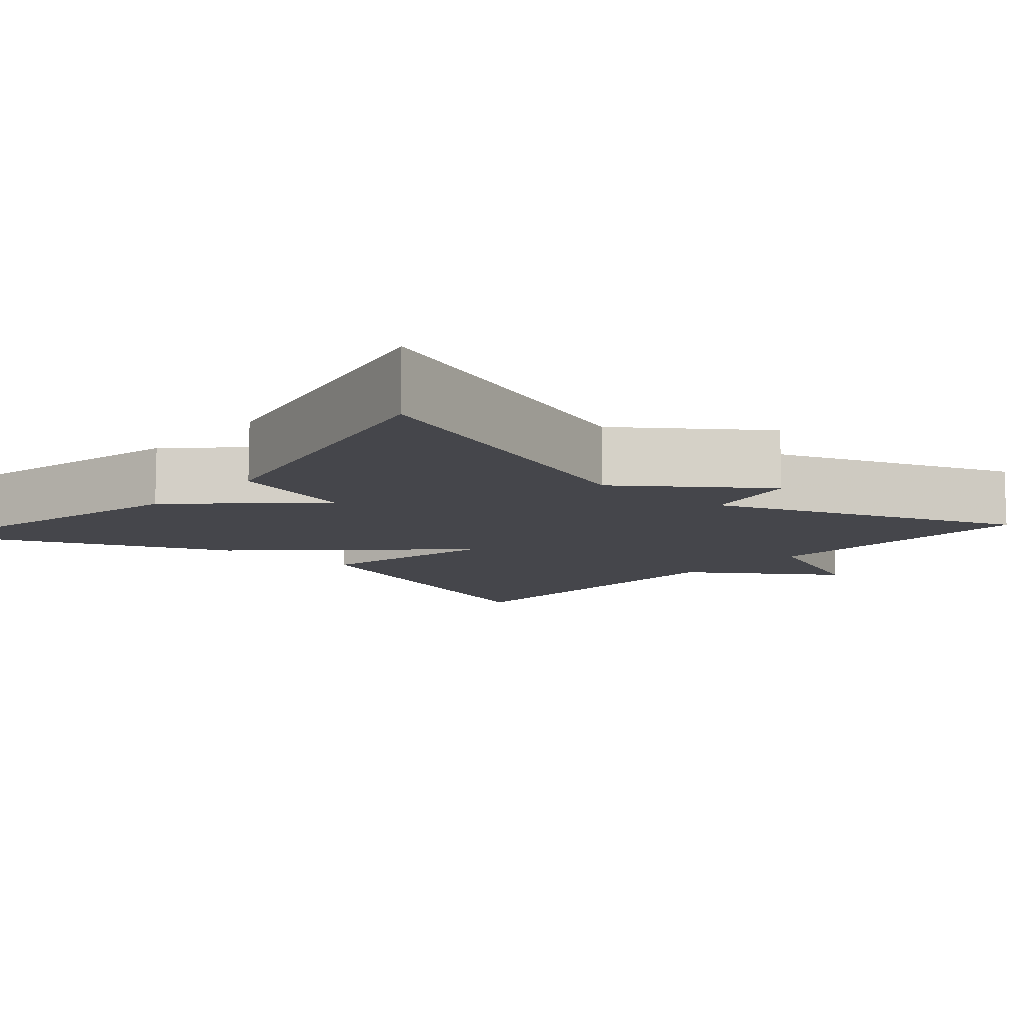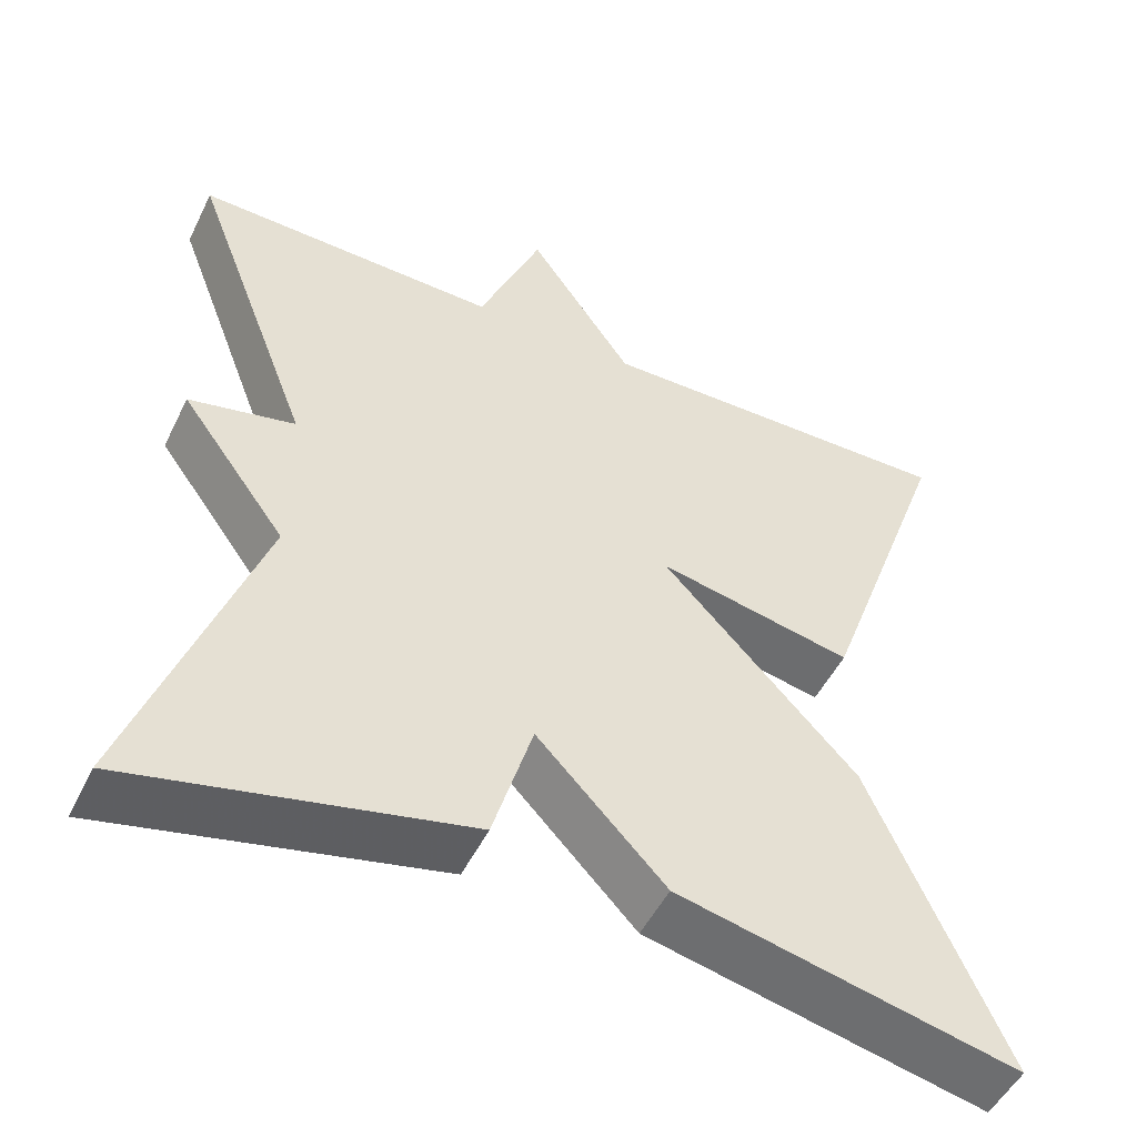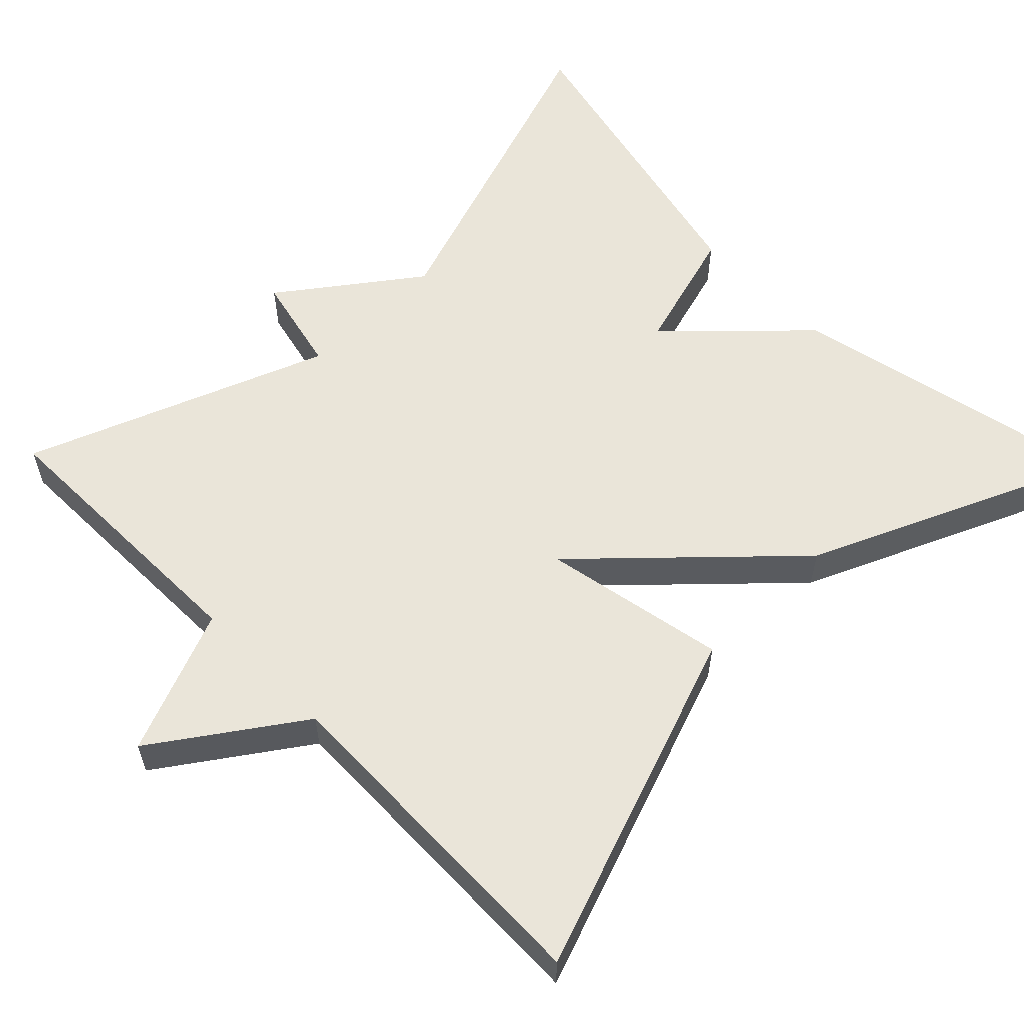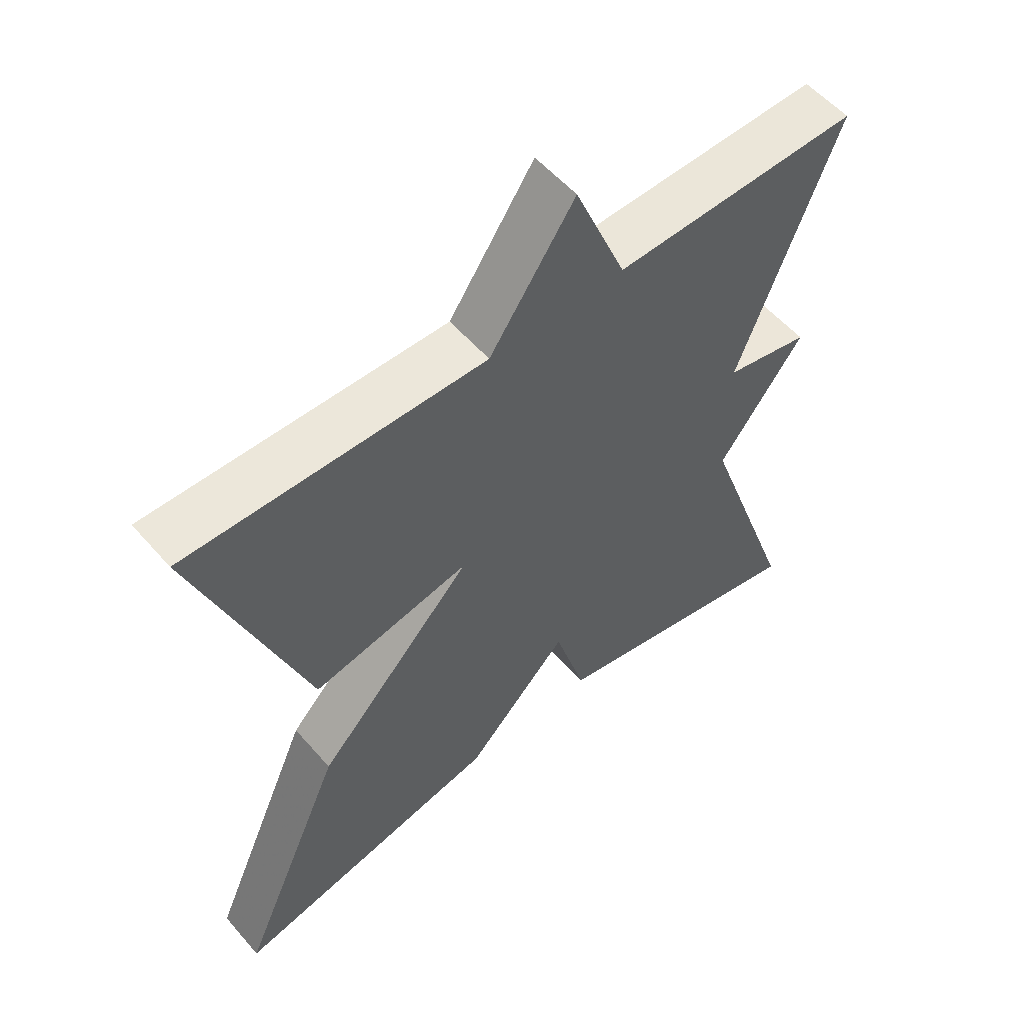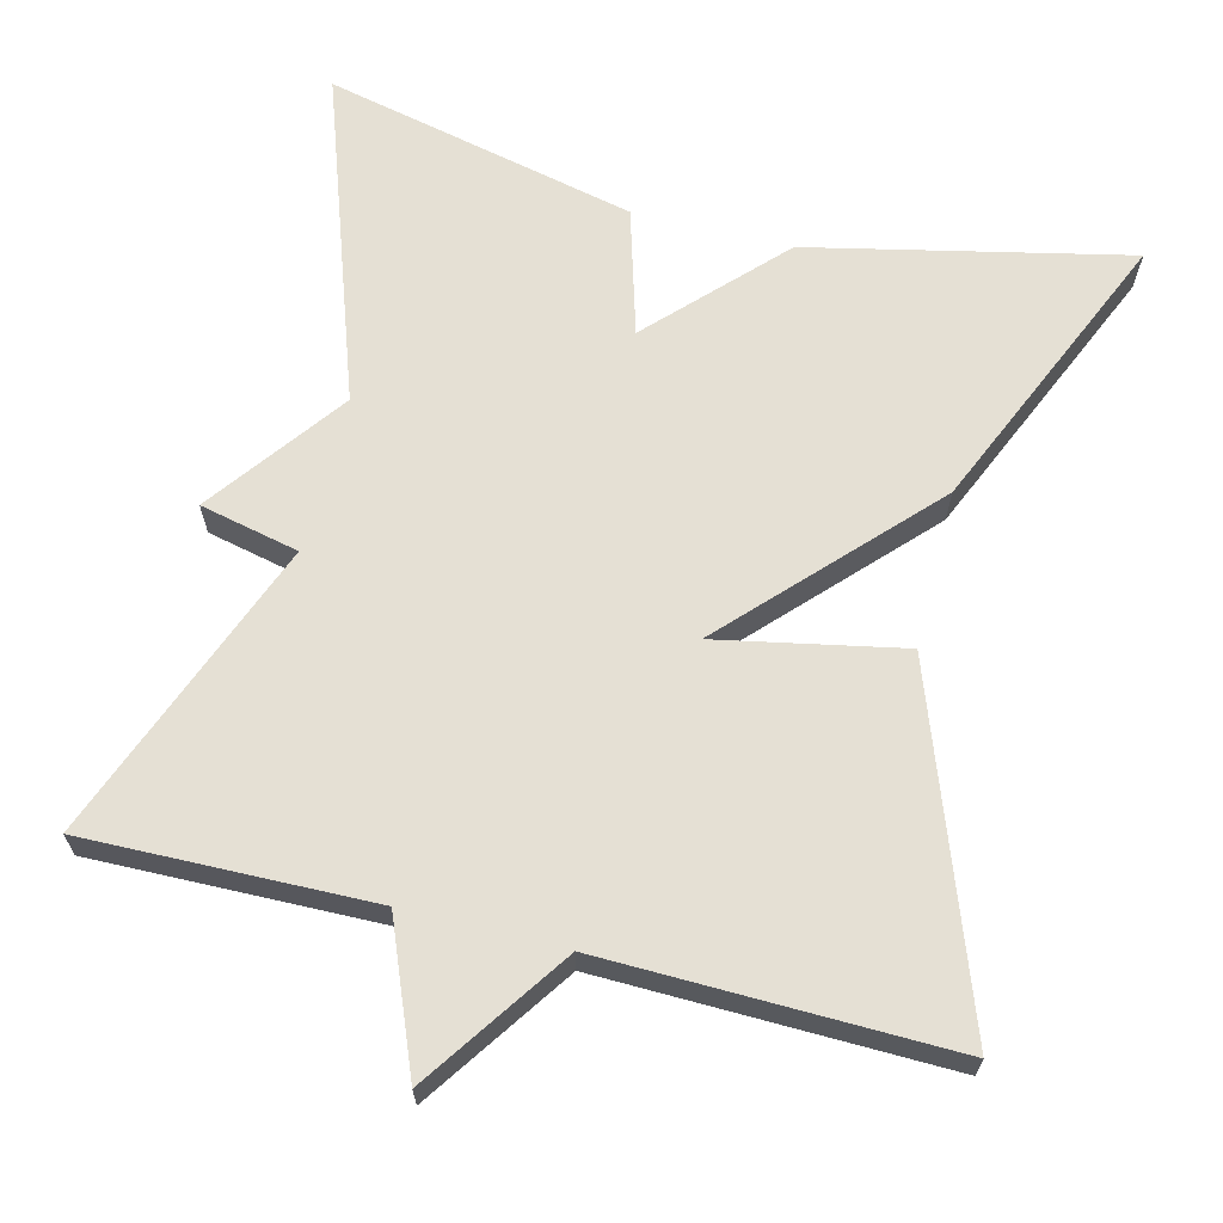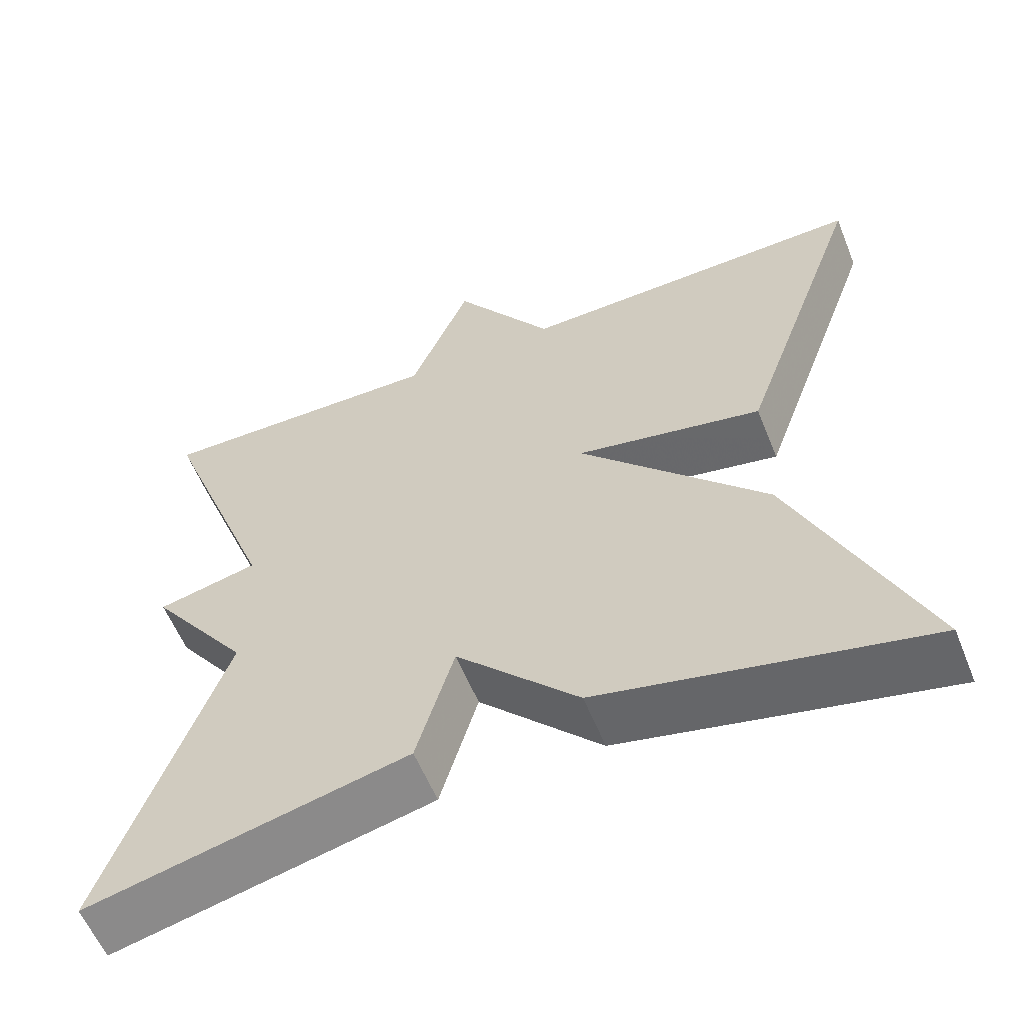
<metadata>
{"format":"obj","ext":"obj","renderer":"f3d","projection":"perspective","resolution":1024,"background":"white","views":[{"elev":-10.0,"azim":-131.3,"up":"+Y"},{"elev":-50.5,"azim":-25.6,"up":"+Z"},{"elev":57.9,"azim":45.8,"up":"+Y"},{"elev":55.8,"azim":139.7,"up":"+Z"},{"elev":65.4,"azim":14.2,"up":"+Y"},{"elev":-58.5,"azim":22.0,"up":"+Z"}]}
</metadata>
<code>
v -0.5 0.07 0.5
v -0.137 0.07 0.492
v -0.062 0.07 0.675
v 0.063 0.07 0.492
v 0.5 0.07 0.5
v 0.342 0.07 0.064
v 0.109 0.07 0.111
v 0.342 0.07 -0.136
v 0.5 0.07 -0.5
v 0.097 0.07 -0.41
v -0.056 0.07 -0.25
v -0.103 0.07 -0.41
v -0.5 0.07 -0.5
v -0.354 0.07 -0.083
v -0.48 0.07 0.089
v -0.354 0.07 0.117
v -0.5 0 0.5
v -0.137 0 0.492
v -0.062 0 0.675
v 0.063 0 0.492
v 0.5 0 0.5
v 0.342 0 0.064
v 0.109 0 0.111
v 0.342 0 -0.136
v 0.5 0 -0.5
v 0.097 0 -0.41
v -0.056 0 -0.25
v -0.103 0 -0.41
v -0.5 0 -0.5
v -0.354 0 -0.083
v -0.48 0 0.089
v -0.354 0 0.117
f 14 15 16
f 11 12 13 14
f 11 14 16
f 11 16 1
f 10 11 1
f 9 10 1
f 8 9 1
f 7 8 1
f 4 5 6 7
f 2 3 4 7
f 1 2 7
f 32 31 30
f 30 29 28 27
f 32 30 27
f 17 32 27
f 17 27 26
f 17 26 25
f 17 25 24
f 17 24 23
f 23 22 21 20
f 23 20 19 18
f 23 18 17
f 1 17 18 2
f 2 18 19 3
f 3 19 20 4
f 4 20 21 5
f 5 21 22 6
f 6 22 23 7
f 7 23 24 8
f 8 24 25 9
f 9 25 26 10
f 10 26 27 11
f 11 27 28 12
f 12 28 29 13
f 13 29 30 14
f 14 30 31 15
f 15 31 32 16
f 16 32 17 1

</code>
